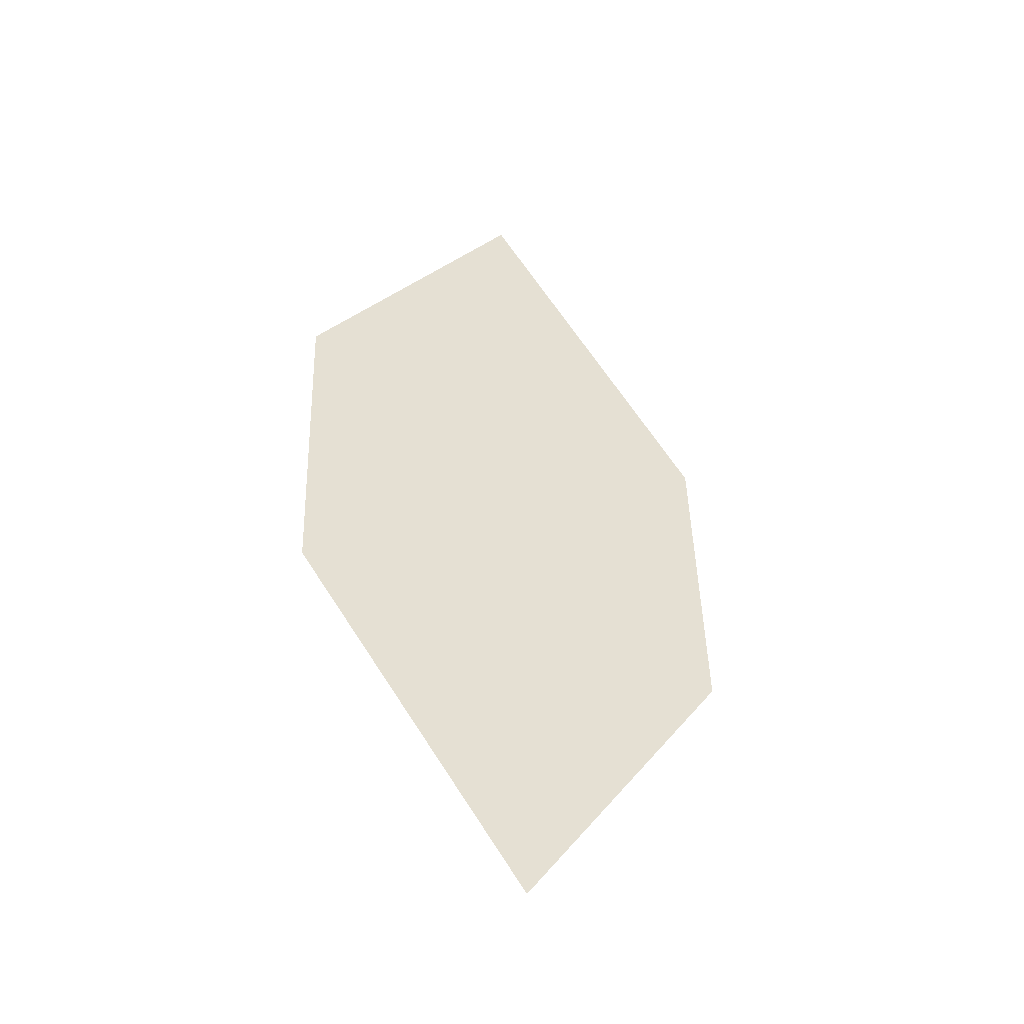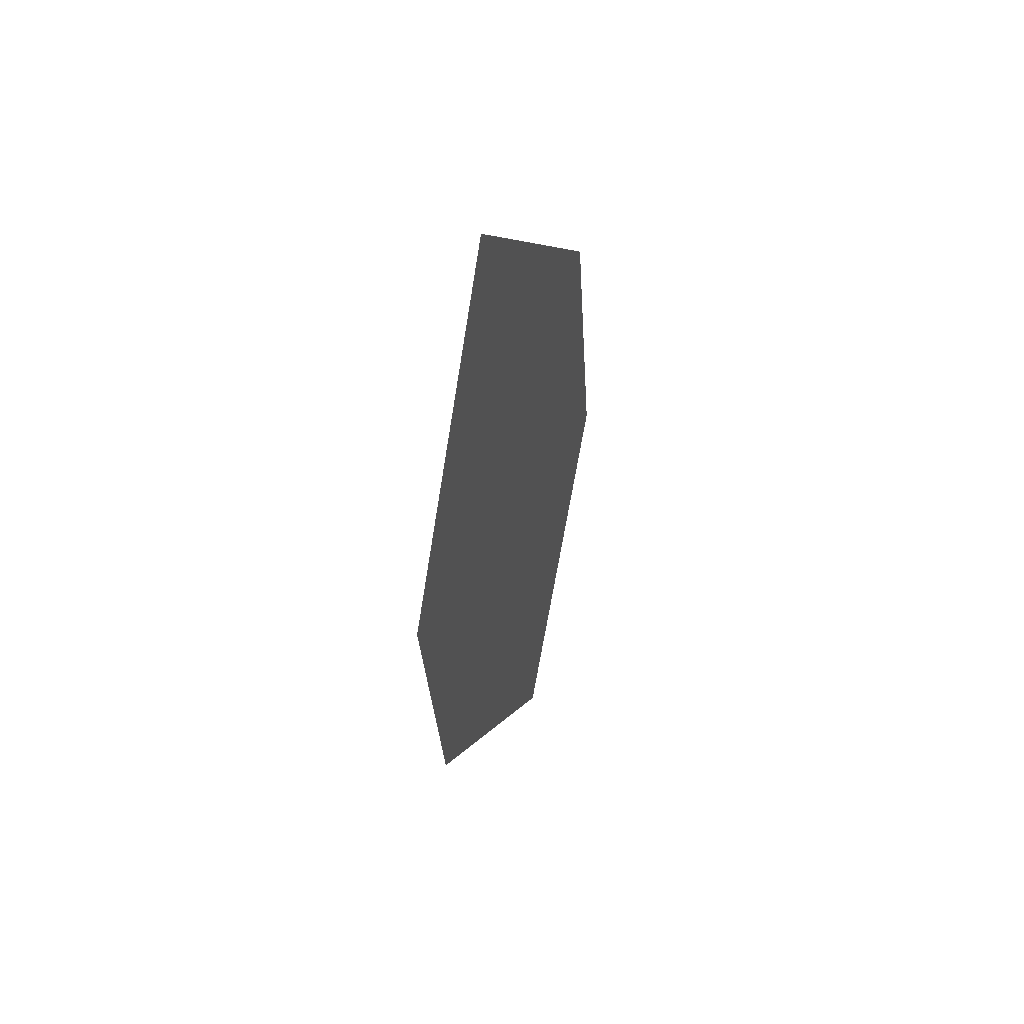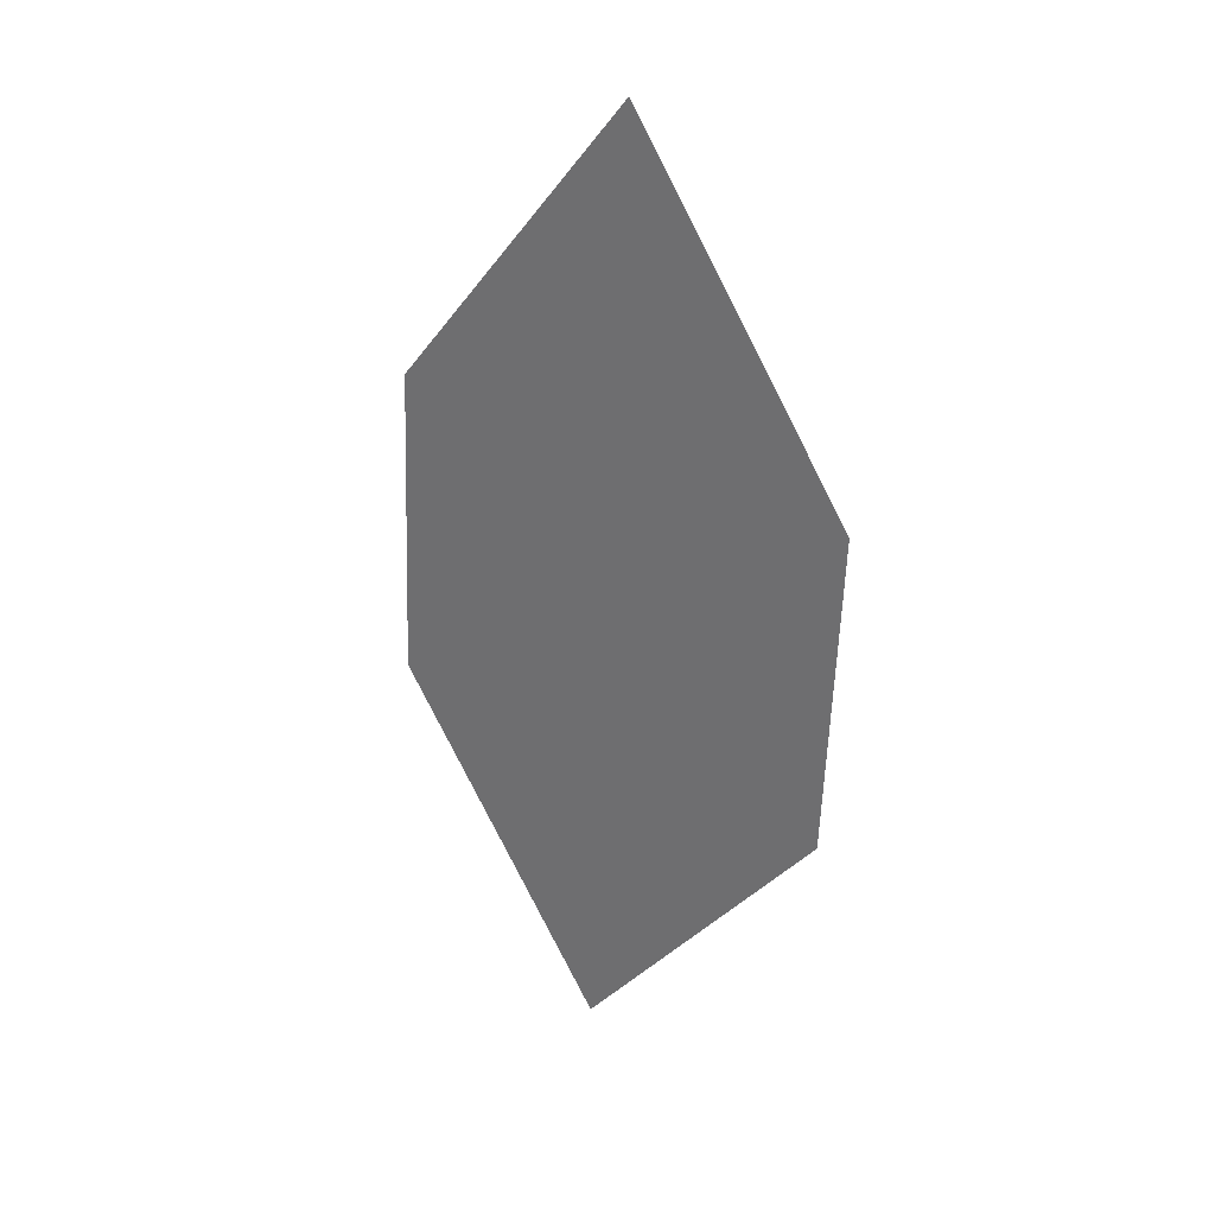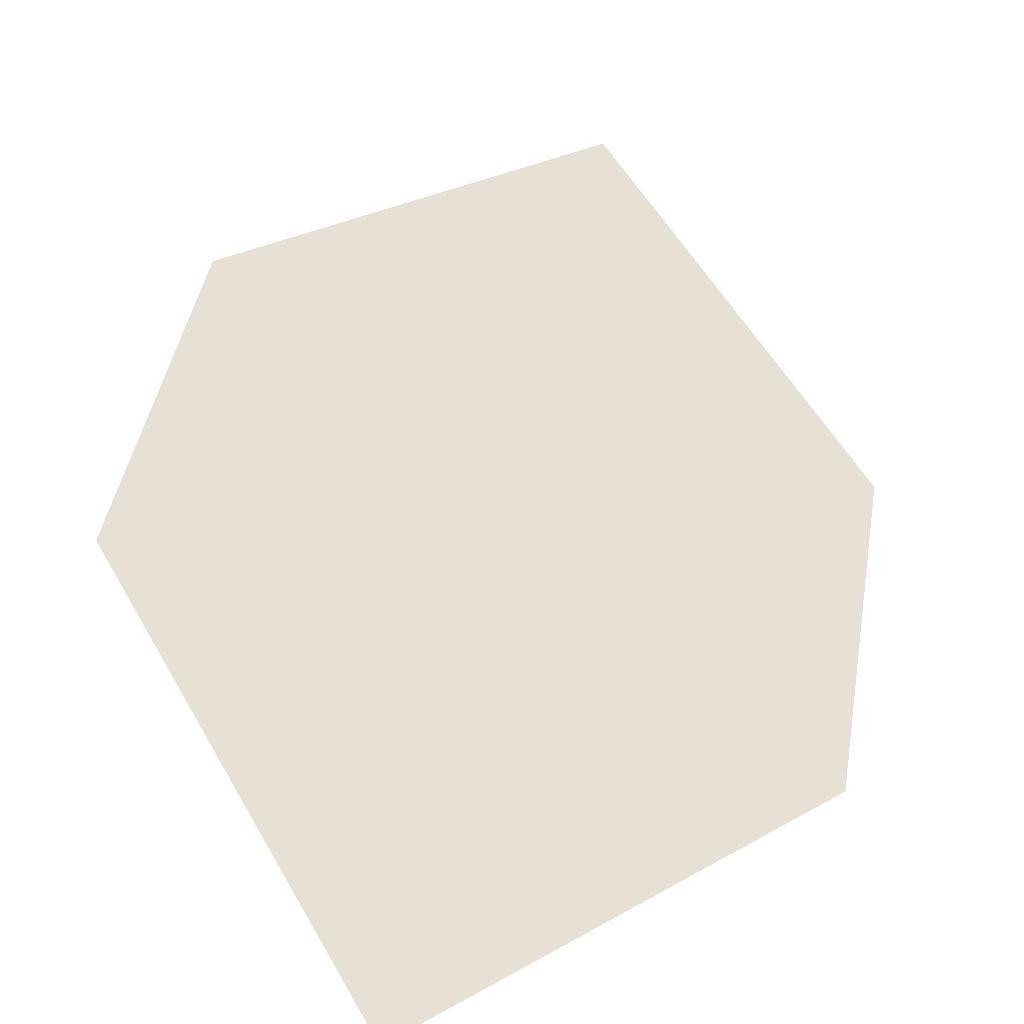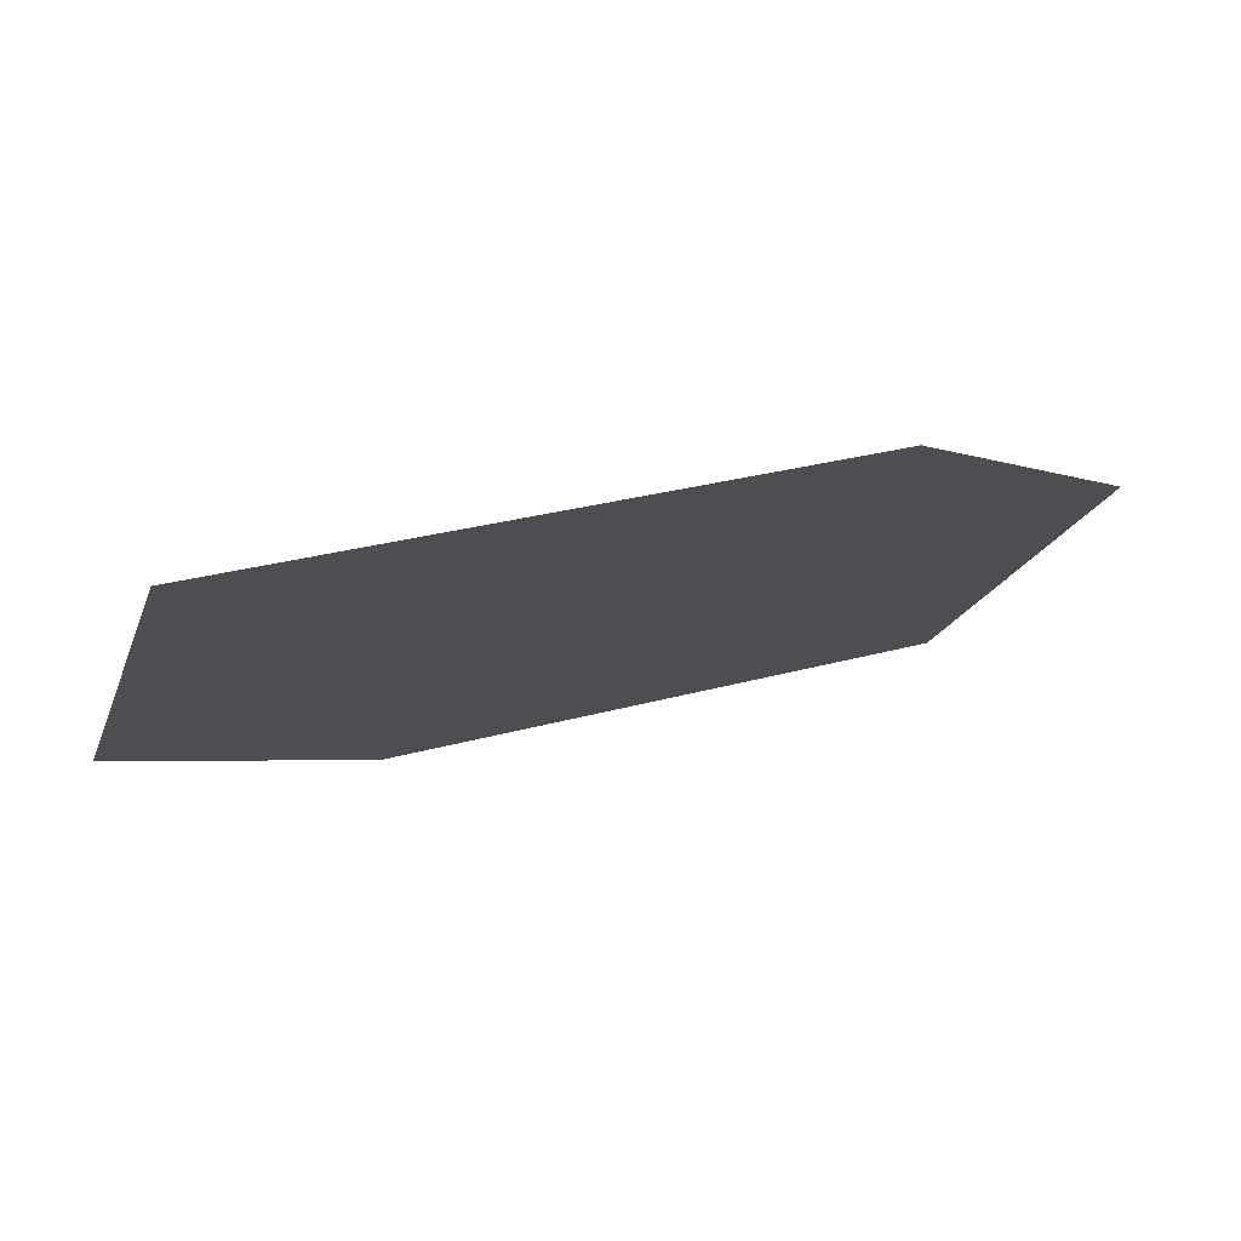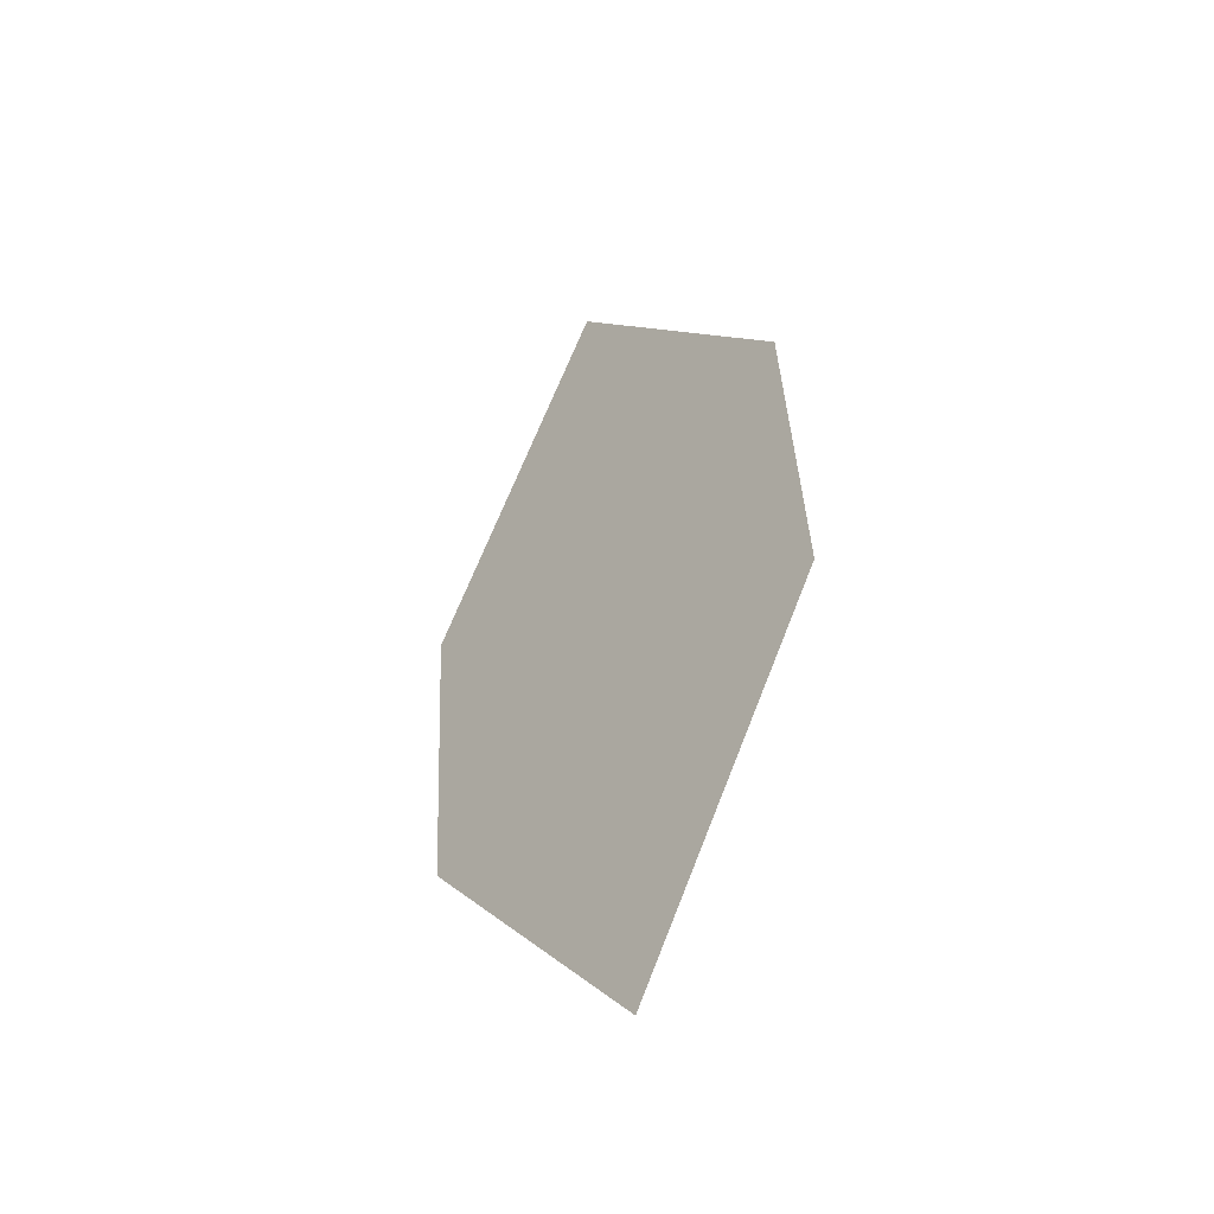
<metadata>
{"format":"obj","ext":"obj","renderer":"f3d","projection":"perspective","resolution":1024,"background":"white","views":[{"elev":-40.6,"azim":-12.4,"up":"+Y"},{"elev":61.0,"azim":-53.5,"up":"+Y"},{"elev":34.0,"azim":52.9,"up":"+Y"},{"elev":39.7,"azim":9.3,"up":"+Z"},{"elev":-5.5,"azim":-154.7,"up":"+Z"},{"elev":-52.5,"azim":-115.5,"up":"+Y"}]}
</metadata>
<code>
o leaves.185
v 0.01095 0.3488 1.457
v 0.02763 0.3725 1.45
v 0.009773 0.4199 1.453
v -0.006517 0.3725 1.461
v -0.006908 0.3962 1.459
v 0.02724 0.3962 1.449
f 1 2 6 3
f 1 3 5 4

</code>
